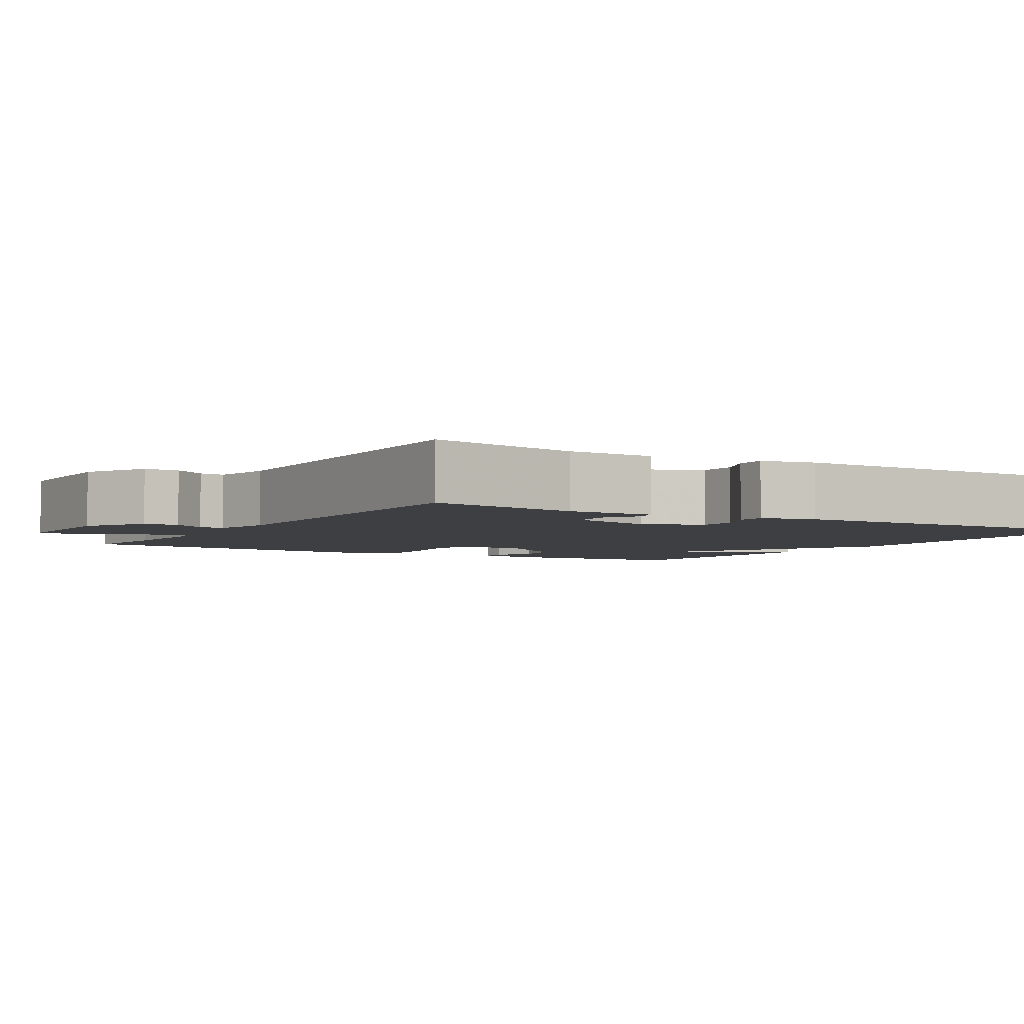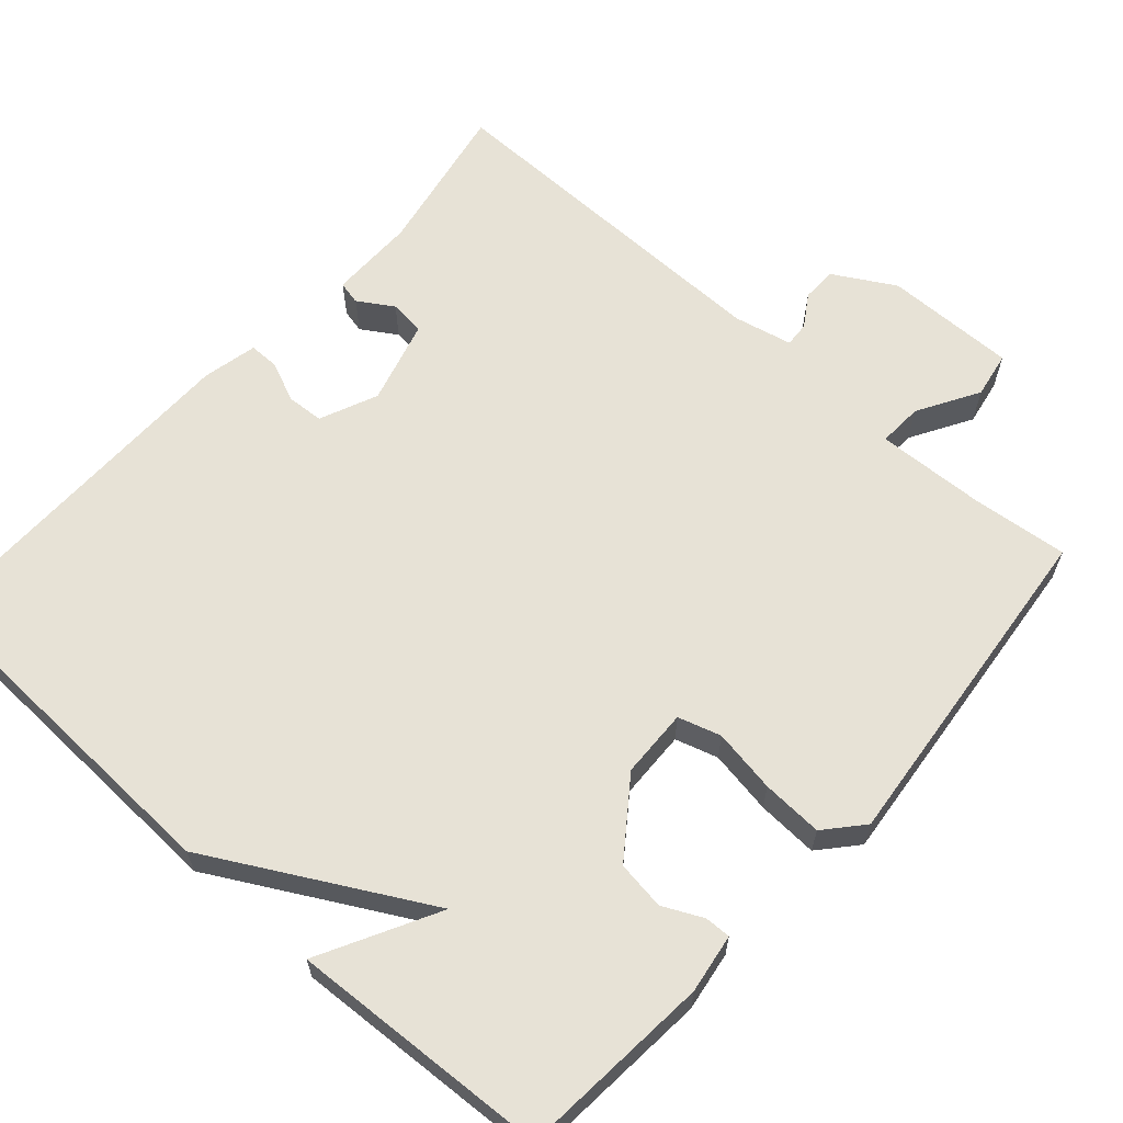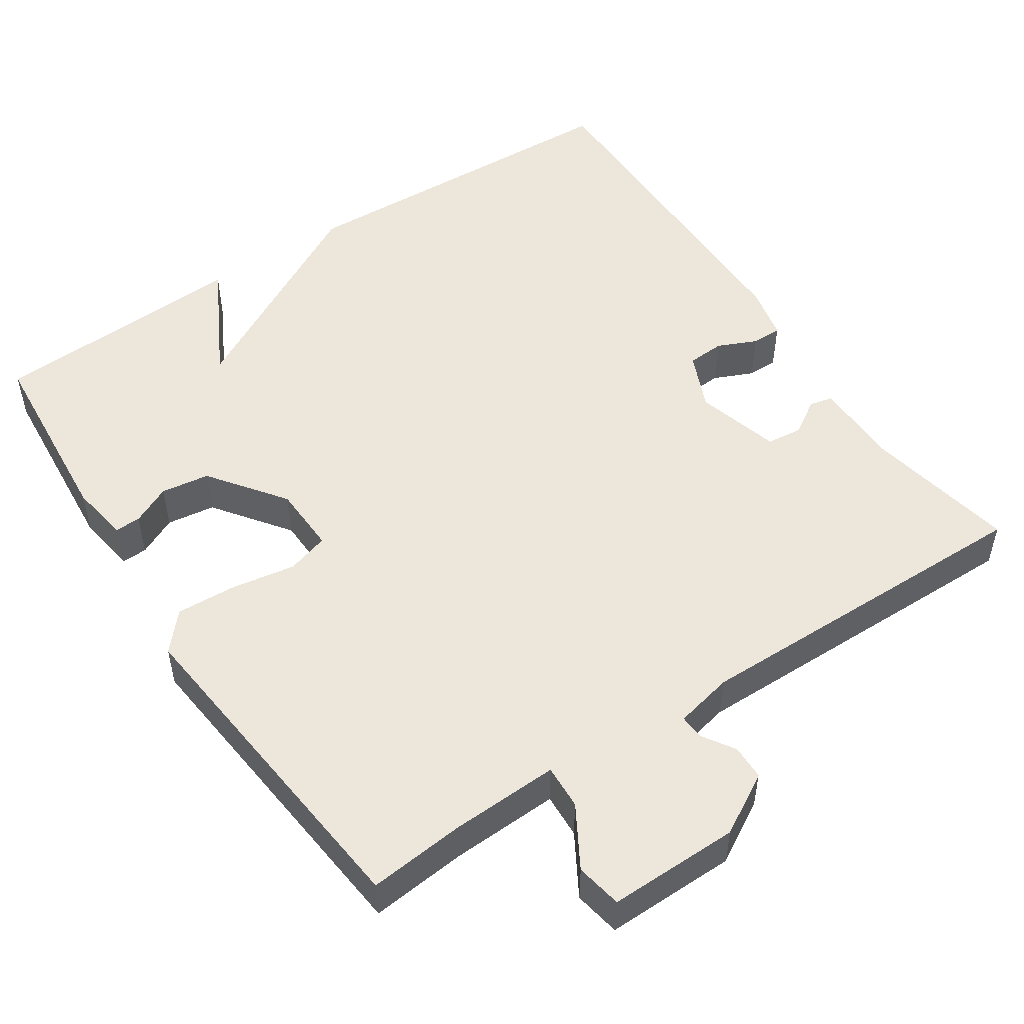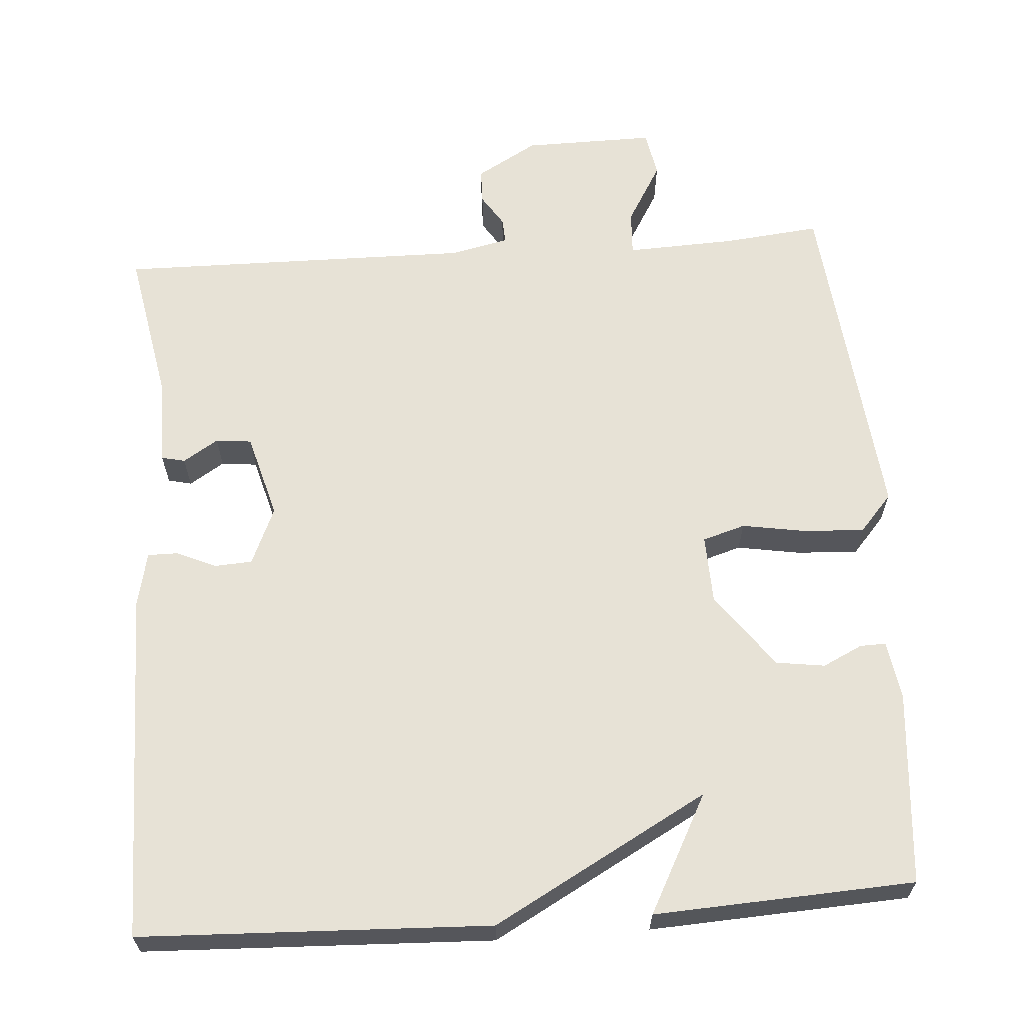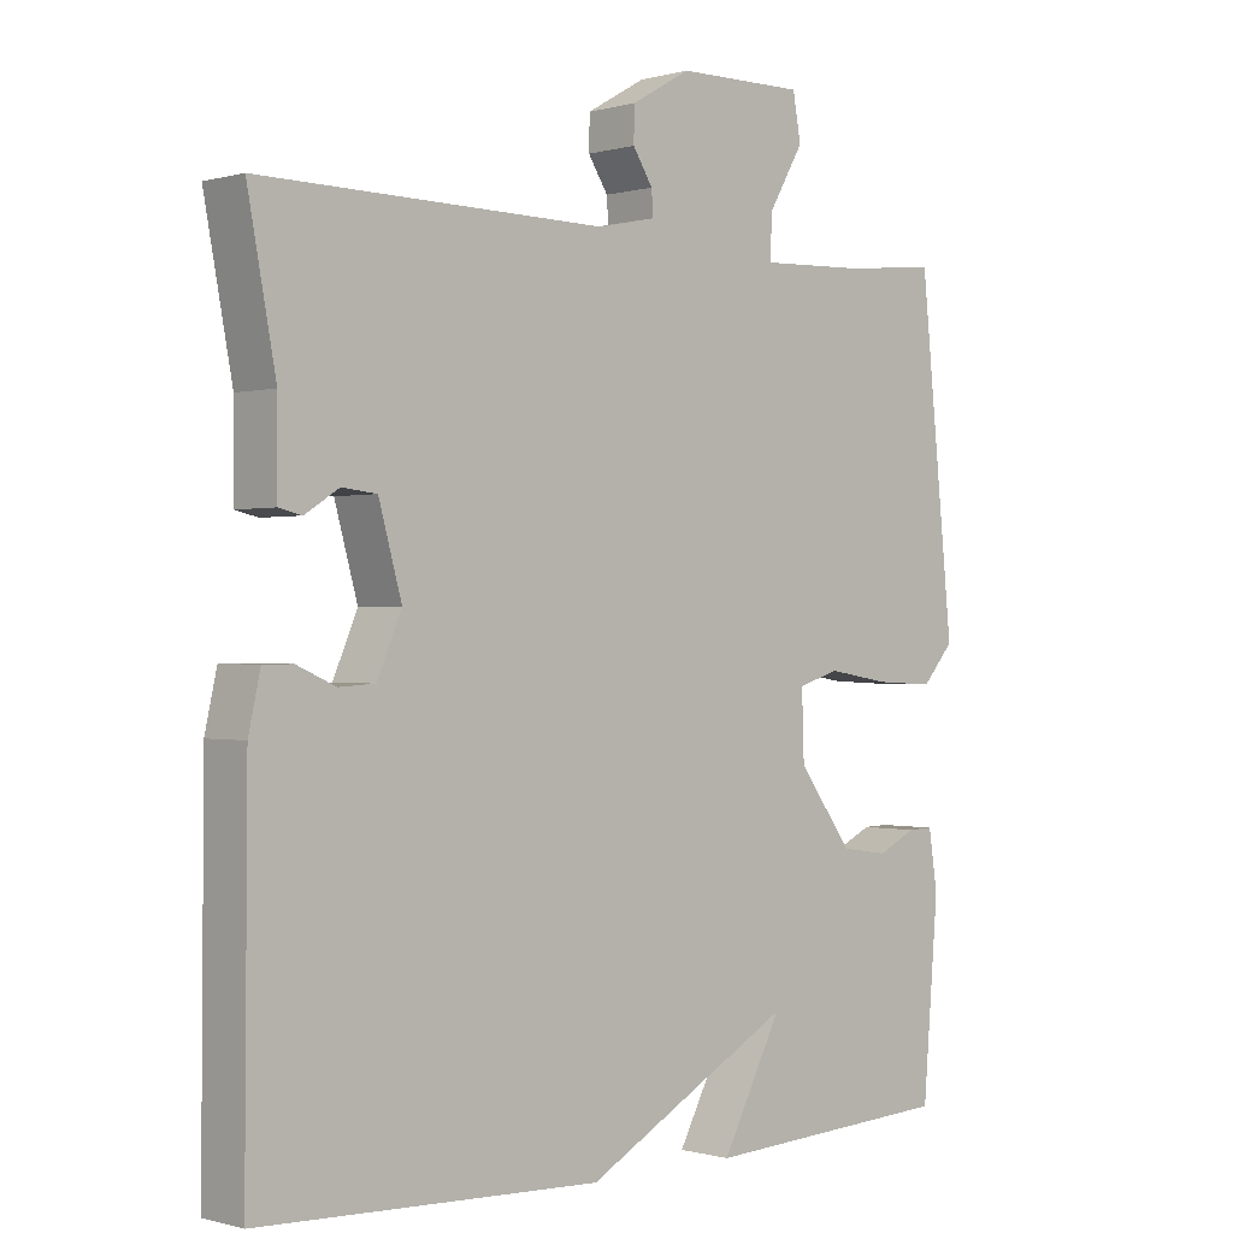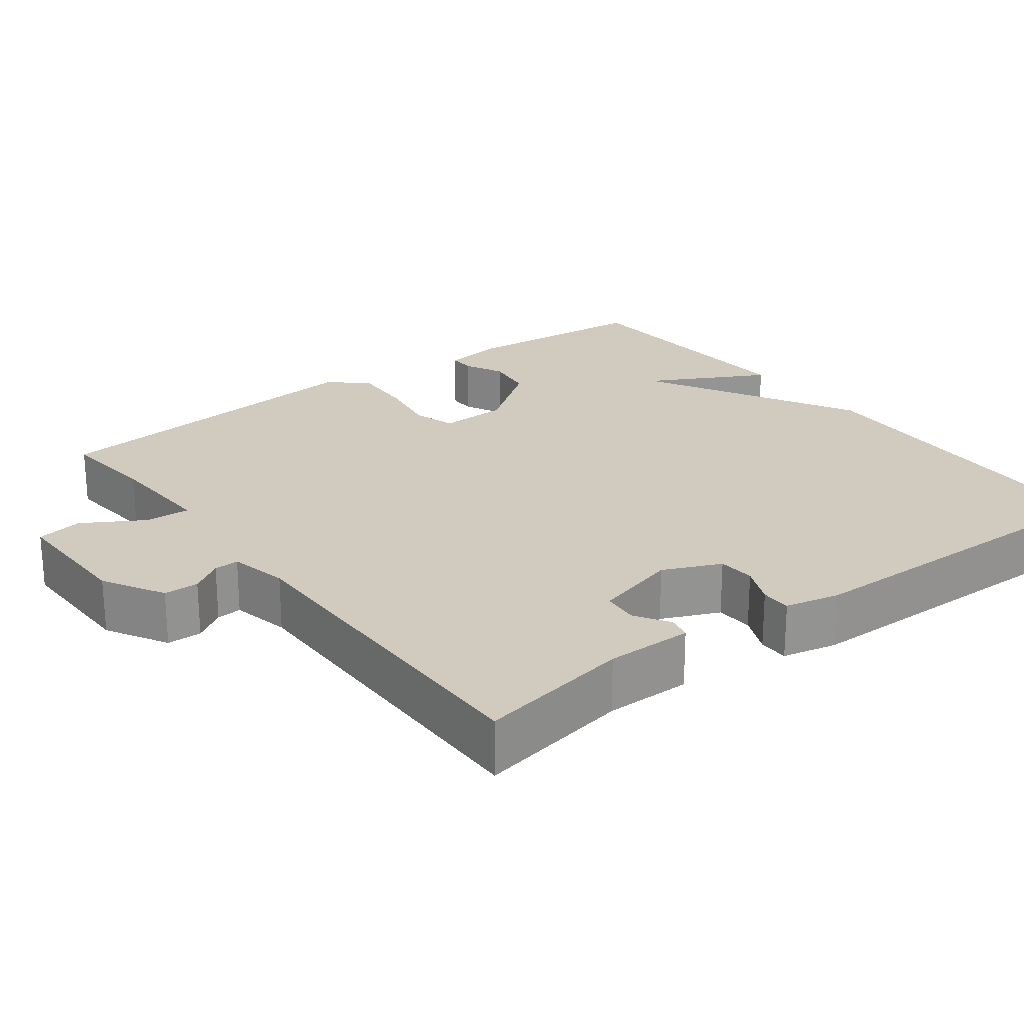
<metadata>
{"format":"obj","ext":"obj","renderer":"f3d","projection":"perspective","resolution":1024,"background":"white","views":[{"elev":-3.9,"azim":58.6,"up":"+Y"},{"elev":63.0,"azim":-138.3,"up":"+Y"},{"elev":51.0,"azim":-33.6,"up":"+Y"},{"elev":63.6,"azim":175.9,"up":"+Y"},{"elev":-0.3,"azim":136.0,"up":"+Z"},{"elev":23.4,"azim":53.0,"up":"+Y"}]}
</metadata>
<code>
v 0.5 0.07 -0.5
v 0.041 0.07 -0.518
v -0.241 0.07 -0.363
v -0.159 0.07 -0.518
v -0.5 0.07 -0.5
v -0.521 0.07 -0.247
v -0.509 0.07 -0.169
v -0.475 0.07 -0.17
v -0.423 0.07 -0.195
v -0.359 0.07 -0.186
v -0.286 0.07 -0.087
v -0.283 0.07 0.003
v -0.339 0.07 0.02
v -0.423 0.07 0.006
v -0.503 0.07 0.002
v -0.546 0.07 0.051
v -0.5 0.07 0.5
v -0.374 0.07 0.487
v -0.23 0.07 0.481
v -0.233 0.07 0.54
v -0.28 0.07 0.62
v -0.269 0.07 0.681
v -0.096 0.07 0.679
v -0.016 0.07 0.633
v -0.015 0.07 0.587
v -0.042 0.07 0.545
v -0.044 0.07 0.512
v 0.033 0.07 0.495
v 0.5 0.07 0.5
v 0.462 0.07 0.298
v 0.462 0.07 0.184
v 0.431 0.07 0.177
v 0.385 0.07 0.206
v 0.338 0.07 0.201
v 0.307 0.07 0.09
v 0.34 0.07 0.014
v 0.389 0.07 0.011
v 0.441 0.07 0.034
v 0.481 0.07 0.034
v 0.497 0.07 -0.038
v 0.5 0 -0.5
v 0.041 0 -0.518
v -0.241 0 -0.363
v -0.159 0 -0.518
v -0.5 0 -0.5
v -0.521 0 -0.247
v -0.509 0 -0.169
v -0.475 0 -0.17
v -0.423 0 -0.195
v -0.359 0 -0.186
v -0.286 0 -0.087
v -0.283 0 0.003
v -0.339 0 0.02
v -0.423 0 0.006
v -0.503 0 0.002
v -0.546 0 0.051
v -0.5 0 0.5
v -0.374 0 0.487
v -0.23 0 0.481
v -0.233 0 0.54
v -0.28 0 0.62
v -0.269 0 0.681
v -0.096 0 0.679
v -0.016 0 0.633
v -0.015 0 0.587
v -0.042 0 0.545
v -0.044 0 0.512
v 0.033 0 0.495
v 0.5 0 0.5
v 0.462 0 0.298
v 0.462 0 0.184
v 0.431 0 0.177
v 0.385 0 0.206
v 0.338 0 0.201
v 0.307 0 0.09
v 0.34 0 0.014
v 0.389 0 0.011
v 0.441 0 0.034
v 0.481 0 0.034
v 0.497 0 -0.038
f 1 2 3
f 40 1 3
f 39 40 3
f 38 39 3
f 37 38 3
f 36 37 3
f 35 36 3
f 34 35 3
f 30 31 32 33
f 30 33 34
f 29 30 34
f 28 29 34
f 27 28 34 3
f 24 25 26
f 23 24 26
f 22 23 26
f 21 22 26
f 20 21 26
f 19 20 26 27
f 16 17 18
f 15 16 18
f 14 15 18
f 13 14 18
f 12 13 18 19
f 19 27 3
f 12 19 3
f 11 12 3
f 7 8 9
f 6 7 9
f 5 6 9
f 4 5 9
f 3 4 9
f 3 9 10
f 3 10 11
f 43 42 41
f 43 41 80
f 43 80 79
f 43 79 78
f 43 78 77
f 43 77 76
f 43 76 75
f 43 75 74
f 73 72 71 70
f 74 73 70
f 74 70 69
f 74 69 68
f 43 74 68 67
f 66 65 64
f 66 64 63
f 66 63 62
f 66 62 61
f 66 61 60
f 67 66 60 59
f 58 57 56
f 58 56 55
f 58 55 54
f 58 54 53
f 59 58 53 52
f 43 67 59
f 43 59 52
f 43 52 51
f 49 48 47
f 49 47 46
f 49 46 45
f 49 45 44
f 49 44 43
f 50 49 43
f 51 50 43
f 1 41 42 2
f 2 42 43 3
f 3 43 44 4
f 4 44 45 5
f 5 45 46 6
f 6 46 47 7
f 7 47 48 8
f 8 48 49 9
f 9 49 50 10
f 10 50 51 11
f 11 51 52 12
f 12 52 53 13
f 13 53 54 14
f 14 54 55 15
f 15 55 56 16
f 16 56 57 17
f 17 57 58 18
f 18 58 59 19
f 19 59 60 20
f 20 60 61 21
f 21 61 62 22
f 22 62 63 23
f 23 63 64 24
f 24 64 65 25
f 25 65 66 26
f 26 66 67 27
f 27 67 68 28
f 28 68 69 29
f 29 69 70 30
f 30 70 71 31
f 31 71 72 32
f 32 72 73 33
f 33 73 74 34
f 34 74 75 35
f 35 75 76 36
f 36 76 77 37
f 37 77 78 38
f 38 78 79 39
f 39 79 80 40
f 40 80 41 1

</code>
